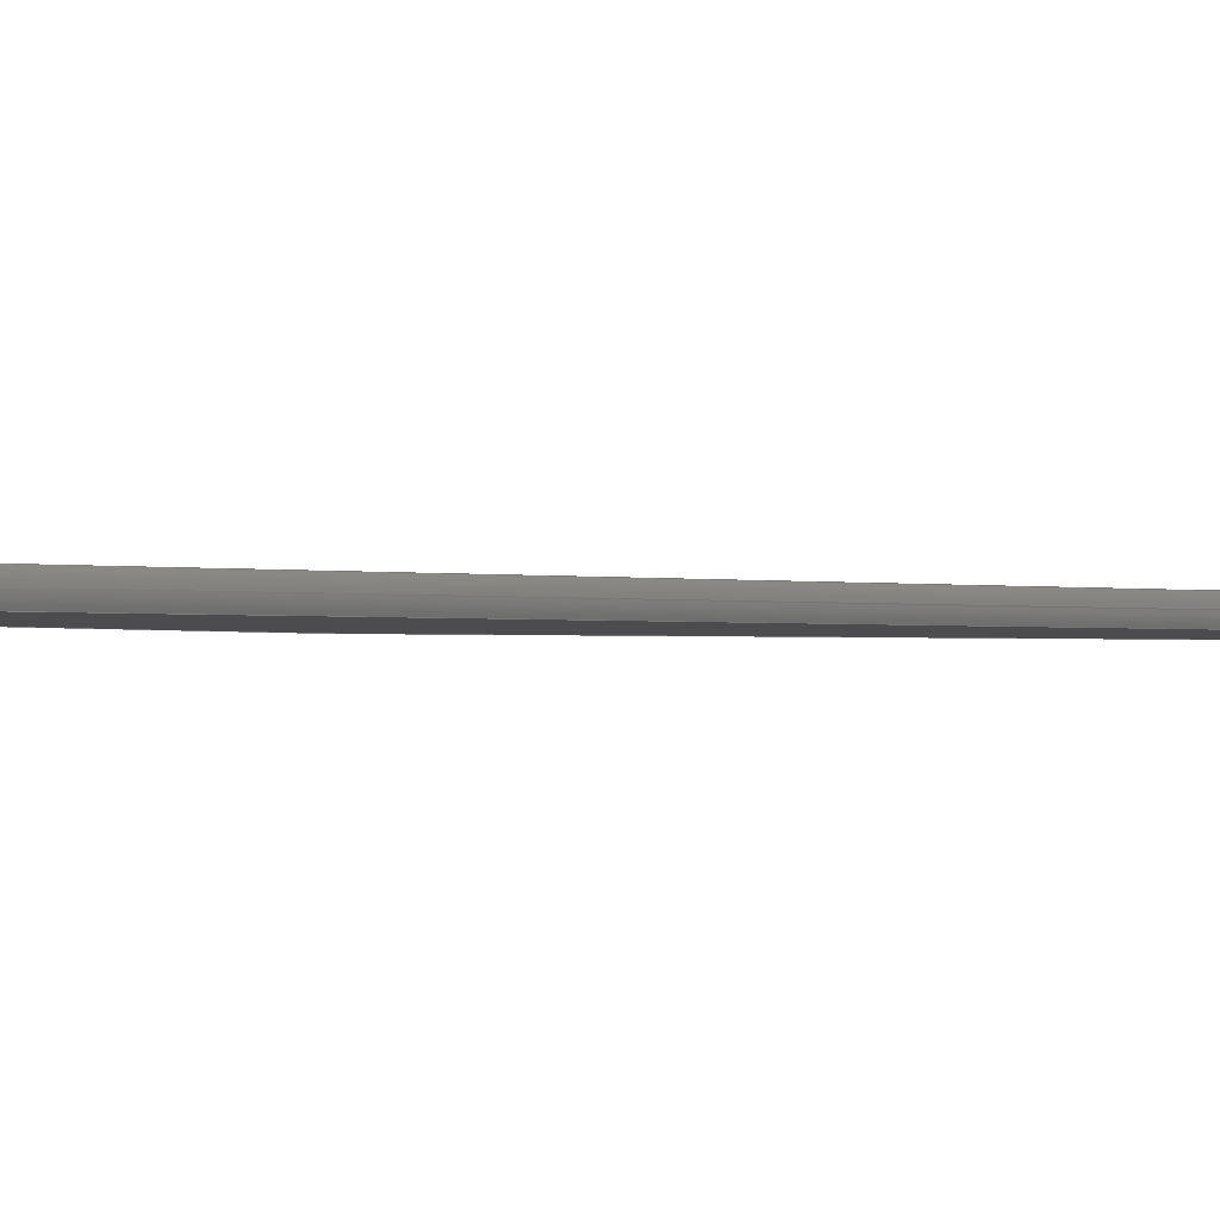
<metadata>
{"format":"step","ext":"step","renderer":"f3d","projection":"perspective","resolution":1024,"background":"white","views":[{"elev":-1.0,"azim":46.4,"up":"+Y"}]}
</metadata>
<code>
ISO-10303-21;
DATA;
#1 = EDGE_CURVE ( 'NONE', #306, #251, #106, .T. ) ;
#2 = CALENDAR_DATE ( 2021, 20, 10 ) ;
#3 = VERTEX_POINT ( 'NONE', #182 ) ;
#4 = PERSON_AND_ORGANIZATION_ROLE ( 'classification_officer' ) ;
#5 = VERTEX_POINT ( 'NONE', #244 ) ;
#6 = APPROVAL_DATE_TIME ( #129, #74 ) ;
#7 = DIRECTION ( 'NONE',  ( 0, 0, -1 ) ) ;
#8 = CALENDAR_DATE ( 2021, 20, 10 ) ;
#9 = EDGE_LOOP ( 'NONE', ( #310, #308, #172, #19 ) ) ;
#10 = CALENDAR_DATE ( 2021, 20, 10 ) ;
#11 = ORIENTED_EDGE ( 'NONE', *, *, #255, .F. ) ;
#12 = DIRECTION ( 'NONE',  ( 0, 0, 1 ) ) ;
#13 = LINE ( 'NONE', #15, #93 ) ;
#14 = EDGE_CURVE ( 'NONE', #148, #3, #267, .T. ) ;
#15 = CARTESIAN_POINT ( 'NONE',  ( 18.39, 0.8, 1.2 ) ) ;
#16 = DIRECTION ( 'NONE',  ( 0, 0, 1 ) ) ;
#17 = ADVANCED_FACE ( 'NONE', ( #37 ), #158, .T. ) ;
#18 = DIRECTION ( 'NONE',  ( -1, 0, 0 ) ) ;
#19 = ORIENTED_EDGE ( 'NONE', *, *, #40, .T. ) ;
#20 = DIRECTION ( 'NONE',  ( 1, 0, 0 ) ) ;
#21 = ORIENTED_EDGE ( 'NONE', *, *, #107, .F. ) ;
#22 = ADVANCED_FACE ( 'NONE', ( #293 ), #203, .F. ) ;
#23 = ORIENTED_EDGE ( 'NONE', *, *, #151, .F. ) ;
#24 = APPROVAL ( #241, 'UNSPECIFIED' ) ;
#25 = EDGE_LOOP ( 'NONE', ( #279, #242, #323, #311 ) ) ;
#26 =( NAMED_UNIT ( * ) SI_UNIT ( $, .STERADIAN. ) SOLID_ANGLE_UNIT ( ) );
#27 = CC_DESIGN_SECURITY_CLASSIFICATION ( #322, ( #58 ) ) ;
#28 = CIRCLE ( 'NONE', #216, 0.6364 ) ;
#29 = VERTEX_POINT ( 'NONE', #133 ) ;
#30 = EDGE_CURVE ( 'NONE', #320, #306, #55, .T. ) ;
#31 = PERSON_AND_ORGANIZATION ( #197, #179 ) ;
#32 = PLANE ( 'NONE',  #137 ) ;
#33 = PERSON_AND_ORGANIZATION_ROLE ( 'creator' ) ;
#34 = ORIENTED_EDGE ( 'NONE', *, *, #107, .T. ) ;
#35 = DIRECTION ( 'NONE',  ( 0.2705, -0, 0.9627 ) ) ;
#36 = CARTESIAN_POINT ( 'NONE',  ( 5.247, 0.8, 1.2 ) ) ;
#37 = FACE_OUTER_BOUND ( 'NONE', #25, .T. ) ;
#38 = DIRECTION ( 'NONE',  ( 0, 0, 1 ) ) ;
#39 = AXIS2_PLACEMENT_3D ( 'NONE', #301, #91, #192 ) ;
#40 = EDGE_CURVE ( 'NONE', #277, #3, #80, .T. ) ;
#41 = DIRECTION ( 'NONE',  ( -0.2705, 0, 0.9627 ) ) ;
#42 = LINE ( 'NONE', #43, #205 ) ;
#43 = CARTESIAN_POINT ( 'NONE',  ( 11.16, 0.8, -20.75 ) ) ;
#44 = ORIENTED_EDGE ( 'NONE', *, *, #159, .T. ) ;
#45 = PLANE ( 'NONE',  #339 ) ;
#46 = EDGE_CURVE ( 'NONE', #261, #231, #210, .T. ) ;
#47 = ORIENTED_EDGE ( 'NONE', *, *, #288, .F. ) ;
#48 = SHAPE_DEFINITION_REPRESENTATION ( #136, #299 ) ;
#49 = ORIENTED_EDGE ( 'NONE', *, *, #117, .F. ) ;
#50 = DATE_AND_TIME ( #10, #113 ) ;
#51 = CLOSED_SHELL ( 'NONE', ( #318, #94, #221, #22, #190, #230, #302, #211, #17 ) ) ;
#52 = VECTOR ( 'NONE', #63, 100 ) ;
#53 = DIRECTION ( 'NONE',  ( 0, 0, -1 ) ) ;
#54 = COORDINATED_UNIVERSAL_TIME_OFFSET ( 5, 30, .AHEAD. ) ;
#55 = LINE ( 'NONE', #178, #79 ) ;
#56 = APPROVAL_DATE_TIME ( #284, #24 ) ;
#57 = CARTESIAN_POINT ( 'NONE',  ( 11.16, 0.8, -20.75 ) ) ;
#58 = PRODUCT_DEFINITION_FORMATION_WITH_SPECIFIED_SOURCE ( 'ANY', '', #118, .NOT_KNOWN. ) ;
#59 = APPROVAL ( #259, 'UNSPECIFIED' ) ;
#60 = DIRECTION ( 'NONE',  ( 0, 0, 1 ) ) ;
#61 = CARTESIAN_POINT ( 'NONE',  ( 18.46, 0.5, -20.75 ) ) ;
#62 = FACE_OUTER_BOUND ( 'NONE', #9, .T. ) ;
#63 = DIRECTION ( 'NONE',  ( -0, -1, -0 ) ) ;
#64 = PRODUCT_RELATED_PRODUCT_CATEGORY ( 'detail', '', ( #118 ) ) ;
#65 = DIRECTION ( 'NONE',  ( 0, -1, 0 ) ) ;
#66 = CARTESIAN_POINT ( 'NONE',  ( 5.247, 0.2, 0.3 ) ) ;
#67 = DIRECTION ( 'NONE',  ( 0, -0, -1 ) ) ;
#68 = AXIS2_PLACEMENT_3D ( 'NONE', #135, #84, #161 ) ;
#69 = CIRCLE ( 'NONE', #262, 0.6364 ) ;
#70 = EDGE_LOOP ( 'NONE', ( #34, #337, #47, #97 ) ) ;
#71 = EDGE_CURVE ( 'NONE', #251, #231, #154, .T. ) ;
#72 = ORIENTED_EDGE ( 'NONE', *, *, #71, .T. ) ;
#73 = SECURITY_CLASSIFICATION_LEVEL ( 'unclassified' ) ;
#74 = APPROVAL ( #202, 'UNSPECIFIED' ) ;
#75 = ORIENTED_EDGE ( 'NONE', *, *, #132, .T. ) ;
#76 = APPLICATION_PROTOCOL_DEFINITION ( 'international standard', 'config_control_design', 1994, #260 ) ;
#77 = ORIENTED_EDGE ( 'NONE', *, *, #89, .T. ) ;
#78 = PERSON_AND_ORGANIZATION ( #197, #179 ) ;
#79 = VECTOR ( 'NONE', #86, 100 ) ;
#80 = LINE ( 'NONE', #57, #112 ) ;
#81 = EDGE_LOOP ( 'NONE', ( #75, #11, #49, #165 ) ) ;
#82 = EDGE_CURVE ( 'NONE', #5, #261, #225, .T. ) ;
#83 = COORDINATED_UNIVERSAL_TIME_OFFSET ( 5, 30, .AHEAD. ) ;
#84 = DIRECTION ( 'NONE',  ( 4.611e-16, 0, -1 ) ) ;
#85 = CC_DESIGN_PERSON_AND_ORGANIZATION_ASSIGNMENT ( #233, #152, ( #118 ) ) ;
#86 = DIRECTION ( 'NONE',  ( -0, -1, -0 ) ) ;
#87 =( GEOMETRIC_REPRESENTATION_CONTEXT ( 3 ) GLOBAL_UNCERTAINTY_ASSIGNED_CONTEXT ( ( #258 ) ) GLOBAL_UNIT_ASSIGNED_CONTEXT ( ( #307, #319, #26 ) ) REPRESENTATION_CONTEXT ( 'NONE', 'WORKASPACE' ) );
#88 = DIRECTION ( 'NONE',  ( -0.2705, 0, -0.9627 ) ) ;
#89 = EDGE_CURVE ( 'NONE', #251, #148, #163, .T. ) ;
#90 = APPROVAL_PERSON_ORGANIZATION ( #31, #74, #180 ) ;
#91 = DIRECTION ( 'NONE',  ( 4.611e-16, -0, 1 ) ) ;
#92 = VECTOR ( 'NONE', #53, 100 ) ;
#93 = VECTOR ( 'NONE', #332, 100 ) ;
#94 = ADVANCED_FACE ( 'NONE', ( #266 ), #32, .F. ) ;
#95 = VERTEX_POINT ( 'NONE', #36 ) ;
#96 = APPROVAL_PERSON_ORGANIZATION ( #177, #24, #282 ) ;
#97 = ORIENTED_EDGE ( 'NONE', *, *, #255, .T. ) ;
#98 = PERSON_AND_ORGANIZATION ( #197, #179 ) ;
#99 = EDGE_LOOP ( 'NONE', ( #195, #23, #335, #281, #278, #21 ) ) ;
#100 = CALENDAR_DATE ( 2021, 20, 10 ) ;
#101 = DIRECTION ( 'NONE',  ( -1, 0, 4.611e-16 ) ) ;
#102 = CARTESIAN_POINT ( 'NONE',  ( 11.16, 0.8, -20.75 ) ) ;
#103 = LINE ( 'NONE', #207, #334 ) ;
#104 = CARTESIAN_POINT ( 'NONE',  ( 11.16, 0.8, 22.25 ) ) ;
#105 = COORDINATED_UNIVERSAL_TIME_OFFSET ( 5, 30, .AHEAD. ) ;
#106 = LINE ( 'NONE', #270, #338 ) ;
#107 = EDGE_CURVE ( 'NONE', #176, #306, #103, .T. ) ;
#108 = CARTESIAN_POINT ( 'NONE',  ( 5.247, 0.8, 0.3 ) ) ;
#109 = PERSON_AND_ORGANIZATION_ROLE ( 'creator' ) ;
#110 = ORIENTED_EDGE ( 'NONE', *, *, #30, .T. ) ;
#111 = DIRECTION ( 'NONE',  ( -1, 0, 0 ) ) ;
#112 = VECTOR ( 'NONE', #283, 100 ) ;
#113 = LOCAL_TIME ( 4, 12, 1, #54 ) ;
#114 = LINE ( 'NONE', #139, #52 ) ;
#115 = LINE ( 'NONE', #219, #194 ) ;
#116 = CARTESIAN_POINT ( 'NONE',  ( 5.247, 0.2, 1.2 ) ) ;
#117 = EDGE_CURVE ( 'NONE', #29, #95, #287, .T. ) ;
#118 = PRODUCT ( 'stab_Default_sldprt', 'stab_Default_sldprt', '', ( #237 ) ) ;
#119 = ORIENTED_EDGE ( 'NONE', *, *, #1, .T. ) ;
#120 = VECTOR ( 'NONE', #239, 100 ) ;
#121 = EDGE_LOOP ( 'NONE', ( #201, #153, #229, #226, #196, #285 ) ) ;
#122 = MANIFOLD_SOLID_BREP ( 'Boss-Extrude2', #51 ) ;
#123 = ORIENTED_EDGE ( 'NONE', *, *, #14, .T. ) ;
#124 = AXIS2_PLACEMENT_3D ( 'NONE', #236, #213, #156 ) ;
#125 = CC_DESIGN_APPROVAL ( #24, ( #331 ) ) ;
#126 = CARTESIAN_POINT ( 'NONE',  ( 0, 0, 0 ) ) ;
#127 = COORDINATED_UNIVERSAL_TIME_OFFSET ( 5, 30, .AHEAD. ) ;
#128 = CARTESIAN_POINT ( 'NONE',  ( 18.39, 0.2, -20.75 ) ) ;
#129 = DATE_AND_TIME ( #265, #253 ) ;
#130 = CARTESIAN_POINT ( 'NONE',  ( 5.247, 0.8, 0.3 ) ) ;
#131 = APPROVAL_DATE_TIME ( #289, #59 ) ;
#132 = EDGE_CURVE ( 'NONE', #234, #176, #274, .T. ) ;
#133 = CARTESIAN_POINT ( 'NONE',  ( 5.247, 0.8, 0.3 ) ) ;
#134 = ORIENTED_EDGE ( 'NONE', *, *, #200, .F. ) ;
#135 = CARTESIAN_POINT ( 'NONE',  ( 18.39, 0.8, 22.25 ) ) ;
#136 = PRODUCT_DEFINITION_SHAPE ( 'NONE', 'NONE',  #331 ) ;
#137 = AXIS2_PLACEMENT_3D ( 'NONE', #130, #238, #7 ) ;
#138 = AXIS2_PLACEMENT_3D ( 'NONE', #170, #295, #88 ) ;
#139 = CARTESIAN_POINT ( 'NONE',  ( 5.247, 0.8, 0.3 ) ) ;
#140 = DIRECTION ( 'NONE',  ( 0, 0, 1 ) ) ;
#141 = CARTESIAN_POINT ( 'NONE',  ( 18.39, 0.2, 22.25 ) ) ;
#142 = EDGE_CURVE ( 'NONE', #277, #29, #42, .T. ) ;
#143 = CC_DESIGN_APPROVAL ( #59, ( #58 ) ) ;
#144 = FACE_OUTER_BOUND ( 'NONE', #99, .T. ) ;
#145 = EDGE_LOOP ( 'NONE', ( #123, #340, #198, #336, #321 ) ) ;
#146 = EDGE_CURVE ( 'NONE', #257, #5, #13, .T. ) ;
#147 = CARTESIAN_POINT ( 'NONE',  ( 17.83, 0.5, -21.36 ) ) ;
#148 = VERTEX_POINT ( 'NONE', #191 ) ;
#149 = FACE_OUTER_BOUND ( 'NONE', #313, .T. ) ;
#150 = EDGE_LOOP ( 'NONE', ( #119, #72, #44, #173, #110 ) ) ;
#151 = EDGE_CURVE ( 'NONE', #3, #234, #115, .T. ) ;
#152 = PERSON_AND_ORGANIZATION_ROLE ( 'design_owner' ) ;
#153 = ORIENTED_EDGE ( 'NONE', *, *, #288, .T. ) ;
#154 = CIRCLE ( 'NONE', #193, 0.6364 ) ;
#155 = PERSON_AND_ORGANIZATION ( #197, #179 ) ;
#156 = DIRECTION ( 'NONE',  ( 1, 0, 0 ) ) ;
#157 = APPROVAL_ROLE ( '' ) ;
#158 = CYLINDRICAL_SURFACE ( 'NONE', #124, 0.6364 ) ;
#159 = EDGE_CURVE ( 'NONE', #231, #257, #28, .T. ) ;
#160 = PERSON_AND_ORGANIZATION ( #197, #179 ) ;
#161 = DIRECTION ( 'NONE',  ( -1, 0, -4.611e-16 ) ) ;
#162 = LINE ( 'NONE', #104, #247 ) ;
#163 = LINE ( 'NONE', #269, #92 ) ;
#164 = DIRECTION ( 'NONE',  ( 0, -0, -1 ) ) ;
#165 = ORIENTED_EDGE ( 'NONE', *, *, #168, .T. ) ;
#166 = CARTESIAN_POINT ( 'NONE',  ( 18.39, 0.8, 22.25 ) ) ;
#167 = VECTOR ( 'NONE', #140, 100 ) ;
#168 = EDGE_CURVE ( 'NONE', #29, #234, #114, .T. ) ;
#169 = DIRECTION ( 'NONE',  ( 1, -0, 4.611e-16 ) ) ;
#170 = CARTESIAN_POINT ( 'NONE',  ( 11.16, 0.8, 22.25 ) ) ;
#171 = LOCAL_TIME ( 4, 12, 1, #175 ) ;
#172 = ORIENTED_EDGE ( 'NONE', *, *, #142, .F. ) ;
#173 = ORIENTED_EDGE ( 'NONE', *, *, #215, .F. ) ;
#174 = CC_DESIGN_DATE_AND_TIME_ASSIGNMENT ( #50, #312, ( #331 ) ) ;
#175 = COORDINATED_UNIVERSAL_TIME_OFFSET ( 5, 30, .AHEAD. ) ;
#176 = VERTEX_POINT ( 'NONE', #116 ) ;
#177 = PERSON_AND_ORGANIZATION ( #197, #179 ) ;
#178 = CARTESIAN_POINT ( 'NONE',  ( 11.16, 0.8, 22.25 ) ) ;
#179 = ORGANIZATION ( 'UNSPECIFIED', 'UNSPECIFIED', '' ) ;
#180 = APPROVAL_ROLE ( '' ) ;
#181 = DIRECTION ( 'NONE',  ( 1, -5.315e-15, 0 ) ) ;
#182 = CARTESIAN_POINT ( 'NONE',  ( 11.16, 0.2, -20.75 ) ) ;
#183 = DIRECTION ( 'NONE',  ( 1, 0, 0 ) ) ;
#184 = CARTESIAN_POINT ( 'NONE',  ( 18.46, 0.5, -21.36 ) ) ;
#185 = AXIS2_PLACEMENT_3D ( 'NONE', #187, #65, #67 ) ;
#186 = CARTESIAN_POINT ( 'NONE',  ( 17.83, 0.5, 22.25 ) ) ;
#187 = CARTESIAN_POINT ( 'NONE',  ( 5.247, 0.2, 0.3 ) ) ;
#188 = FACE_OUTER_BOUND ( 'NONE', #145, .T. ) ;
#189 = DESIGN_CONTEXT ( 'detailed design', #260, 'design' ) ;
#190 = ADVANCED_FACE ( 'NONE', ( #188 ), #223, .F. ) ;
#191 = CARTESIAN_POINT ( 'NONE',  ( 18.39, 0.2, -20.75 ) ) ;
#192 = DIRECTION ( 'NONE',  ( 1, 0, -4.611e-16 ) ) ;
#193 = AXIS2_PLACEMENT_3D ( 'NONE', #186, #12, #111 ) ;
#194 = VECTOR ( 'NONE', #41, 100 ) ;
#195 = ORIENTED_EDGE ( 'NONE', *, *, #132, .F. ) ;
#196 = ORIENTED_EDGE ( 'NONE', *, *, #268, .T. ) ;
#197 = PERSON ( 'UNSPECIFIED', 'UNSPECIFIED', 'UNSPECIFIED', ('UNSPECIFIED'), ('UNSPECIFIED'), ('UNSPECIFIED') ) ;
#198 = ORIENTED_EDGE ( 'NONE', *, *, #268, .F. ) ;
#199 = VECTOR ( 'NONE', #101, 100 ) ;
#200 = EDGE_CURVE ( 'NONE', #261, #148, #69, .T. ) ;
#201 = ORIENTED_EDGE ( 'NONE', *, *, #117, .T. ) ;
#202 = APPROVAL_STATUS ( 'not_yet_approved' ) ;
#203 = PLANE ( 'NONE',  #68 ) ;
#204 = LINE ( 'NONE', #316, #232 ) ;
#205 = VECTOR ( 'NONE', #224, 100 ) ;
#206 = APPLICATION_PROTOCOL_DEFINITION ( 'international standard', 'config_control_design', 1994, #333 ) ;
#207 = CARTESIAN_POINT ( 'NONE',  ( 11.16, 0.2, 22.25 ) ) ;
#208 = PLANE ( 'NONE',  #227 ) ;
#209 = DIRECTION ( 'NONE',  ( 0, 0, 1 ) ) ;
#210 = LINE ( 'NONE', #184, #314 ) ;
#211 = ADVANCED_FACE ( 'NONE', ( #144 ), #328, .T. ) ;
#212 = PERSON_AND_ORGANIZATION_ROLE ( 'design_supplier' ) ;
#213 = DIRECTION ( 'NONE',  ( 0, 0, 1 ) ) ;
#214 = CARTESIAN_POINT ( 'NONE',  ( 18.39, 0.8, -20.75 ) ) ;
#215 = EDGE_CURVE ( 'NONE', #320, #257, #297, .T. ) ;
#216 = AXIS2_PLACEMENT_3D ( 'NONE', #326, #38, #18 ) ;
#217 = CARTESIAN_POINT ( 'NONE',  ( 17.83, 0.5, -20.75 ) ) ;
#218 = DIRECTION ( 'NONE',  ( -0, -1, -0 ) ) ;
#219 = CARTESIAN_POINT ( 'NONE',  ( 11.16, 0.2, -20.75 ) ) ;
#220 = DIRECTION ( 'NONE',  ( 0.9627, -0, 0.2705 ) ) ;
#221 = ADVANCED_FACE ( 'NONE', ( #273 ), #325, .F. ) ;
#222 = DIRECTION ( 'NONE',  ( -4.611e-16, 0, -1 ) ) ;
#223 = PLANE ( 'NONE',  #39 ) ;
#224 = DIRECTION ( 'NONE',  ( -0.2705, 0, 0.9627 ) ) ;
#225 = CIRCLE ( 'NONE', #246, 0.6364 ) ;
#226 = ORIENTED_EDGE ( 'NONE', *, *, #146, .T. ) ;
#227 = AXIS2_PLACEMENT_3D ( 'NONE', #108, #291, #164 ) ;
#228 = CARTESIAN_POINT ( 'NONE',  ( 11.16, 0.8, 22.25 ) ) ;
#229 = ORIENTED_EDGE ( 'NONE', *, *, #215, .T. ) ;
#230 = ADVANCED_FACE ( 'NONE', ( #62 ), #45, .F. ) ;
#231 = VERTEX_POINT ( 'NONE', #329 ) ;
#232 = VECTOR ( 'NONE', #218, 100 ) ;
#233 = PERSON_AND_ORGANIZATION ( #197, #179 ) ;
#234 = VERTEX_POINT ( 'NONE', #66 ) ;
#235 = PERSON_AND_ORGANIZATION ( #197, #179 ) ;
#236 = CARTESIAN_POINT ( 'NONE',  ( 17.83, 0.5, -21.36 ) ) ;
#237 = MECHANICAL_CONTEXT ( 'NONE', #333, 'mechanical' ) ;
#238 = DIRECTION ( 'NONE',  ( 1, 0, 0 ) ) ;
#239 = DIRECTION ( 'NONE',  ( -1, 0, 4.611e-16 ) ) ;
#240 = ORIENTED_EDGE ( 'NONE', *, *, #71, .F. ) ;
#241 = APPROVAL_STATUS ( 'not_yet_approved' ) ;
#242 = ORIENTED_EDGE ( 'NONE', *, *, #82, .F. ) ;
#243 = CC_DESIGN_PERSON_AND_ORGANIZATION_ASSIGNMENT ( #155, #33, ( #331 ) ) ;
#244 = CARTESIAN_POINT ( 'NONE',  ( 18.39, 0.8, -20.75 ) ) ;
#245 = CC_DESIGN_APPROVAL ( #74, ( #322 ) ) ;
#246 = AXIS2_PLACEMENT_3D ( 'NONE', #217, #290, #181 ) ;
#247 = VECTOR ( 'NONE', #35, 100 ) ;
#248 = CARTESIAN_POINT ( 'NONE',  ( 5.247, 0.2, 0.3 ) ) ;
#249 = LOCAL_TIME ( 4, 12, 1, #127 ) ;
#250 = CYLINDRICAL_SURFACE ( 'NONE', #271, 0.6364 ) ;
#251 = VERTEX_POINT ( 'NONE', #141 ) ;
#252 = DIRECTION ( 'NONE',  ( 0, 0, 1 ) ) ;
#253 = LOCAL_TIME ( 4, 12, 1, #105 ) ;
#254 = ORIENTED_EDGE ( 'NONE', *, *, #46, .T. ) ;
#255 = EDGE_CURVE ( 'NONE', #95, #176, #204, .T. ) ;
#256 = CARTESIAN_POINT ( 'NONE',  ( 11.16, 0.8, -20.75 ) ) ;
#257 = VERTEX_POINT ( 'NONE', #296 ) ;
#258 = UNCERTAINTY_MEASURE_WITH_UNIT (LENGTH_MEASURE( 1e-05 ), #307, 'distance_accuracy_value', 'NONE');
#259 = APPROVAL_STATUS ( 'not_yet_approved' ) ;
#260 = APPLICATION_CONTEXT ( 'configuration controlled 3d designs of mechanical parts and assemblies' ) ;
#261 = VERTEX_POINT ( 'NONE', #61 ) ;
#262 = AXIS2_PLACEMENT_3D ( 'NONE', #303, #222, #272 ) ;
#263 = DIRECTION ( 'NONE',  ( 1, -0, 4.611e-16 ) ) ;
#264 = LINE ( 'NONE', #214, #120 ) ;
#265 = CALENDAR_DATE ( 2021, 20, 10 ) ;
#266 = FACE_OUTER_BOUND ( 'NONE', #81, .T. ) ;
#267 = LINE ( 'NONE', #128, #199 ) ;
#268 = EDGE_CURVE ( 'NONE', #5, #277, #264, .T. ) ;
#269 = CARTESIAN_POINT ( 'NONE',  ( 18.39, 0.2, 0.3 ) ) ;
#270 = CARTESIAN_POINT ( 'NONE',  ( 18.39, 0.2, 22.25 ) ) ;
#271 = AXIS2_PLACEMENT_3D ( 'NONE', #147, #252, #20 ) ;
#272 = DIRECTION ( 'NONE',  ( 1, 0, 0 ) ) ;
#273 = FACE_OUTER_BOUND ( 'NONE', #70, .T. ) ;
#274 = LINE ( 'NONE', #248, #167 ) ;
#275 = CC_DESIGN_PERSON_AND_ORGANIZATION_ASSIGNMENT ( #98, #109, ( #58 ) ) ;
#276 = LOCAL_TIME ( 4, 12, 1, #83 ) ;
#277 = VERTEX_POINT ( 'NONE', #102 ) ;
#278 = ORIENTED_EDGE ( 'NONE', *, *, #1, .F. ) ;
#279 = ORIENTED_EDGE ( 'NONE', *, *, #46, .F. ) ;
#280 = DATE_AND_TIME ( #100, #171 ) ;
#281 = ORIENTED_EDGE ( 'NONE', *, *, #89, .F. ) ;
#282 = APPROVAL_ROLE ( '' ) ;
#283 = DIRECTION ( 'NONE',  ( -0, -1, -0 ) ) ;
#284 = DATE_AND_TIME ( #8, #276 ) ;
#285 = ORIENTED_EDGE ( 'NONE', *, *, #142, .T. ) ;
#286 = DATE_TIME_ROLE ( 'classification_date' ) ;
#287 = LINE ( 'NONE', #300, #298 ) ;
#288 = EDGE_CURVE ( 'NONE', #95, #320, #162, .T. ) ;
#289 = DATE_AND_TIME ( #2, #249 ) ;
#290 = DIRECTION ( 'NONE',  ( -4.611e-16, 0, -1 ) ) ;
#291 = DIRECTION ( 'NONE',  ( 0, -1, 0 ) ) ;
#292 = APPROVAL_PERSON_ORGANIZATION ( #78, #59, #157 ) ;
#293 = FACE_OUTER_BOUND ( 'NONE', #150, .T. ) ;
#294 = CC_DESIGN_PERSON_AND_ORGANIZATION_ASSIGNMENT ( #235, #4, ( #322 ) ) ;
#295 = DIRECTION ( 'NONE',  ( 0.9627, 0, -0.2705 ) ) ;
#296 = CARTESIAN_POINT ( 'NONE',  ( 18.39, 0.8, 22.25 ) ) ;
#297 = LINE ( 'NONE', #166, #304 ) ;
#298 = VECTOR ( 'NONE', #16, 100 ) ;
#299 = ADVANCED_BREP_SHAPE_REPRESENTATION ( 'stab_Default_sldprt', ( #122, #315 ), #87 ) ;
#300 = CARTESIAN_POINT ( 'NONE',  ( 5.247, 0.8, 0.3 ) ) ;
#301 = CARTESIAN_POINT ( 'NONE',  ( 18.39, 0.8, -20.75 ) ) ;
#302 = ADVANCED_FACE ( 'NONE', ( #324 ), #208, .F. ) ;
#303 = CARTESIAN_POINT ( 'NONE',  ( 17.83, 0.5, -20.75 ) ) ;
#304 = VECTOR ( 'NONE', #169, 100 ) ;
#305 = CC_DESIGN_PERSON_AND_ORGANIZATION_ASSIGNMENT ( #160, #212, ( #58 ) ) ;
#306 = VERTEX_POINT ( 'NONE', #330 ) ;
#307 =( LENGTH_UNIT ( ) NAMED_UNIT ( * ) SI_UNIT ( .CENTI., .METRE. ) );
#308 = ORIENTED_EDGE ( 'NONE', *, *, #168, .F. ) ;
#309 = CC_DESIGN_DATE_AND_TIME_ASSIGNMENT ( #280, #286, ( #322 ) ) ;
#310 = ORIENTED_EDGE ( 'NONE', *, *, #151, .T. ) ;
#311 = ORIENTED_EDGE ( 'NONE', *, *, #159, .F. ) ;
#312 = DATE_TIME_ROLE ( 'creation_date' ) ;
#313 = EDGE_LOOP ( 'NONE', ( #134, #254, #240, #77 ) ) ;
#314 = VECTOR ( 'NONE', #60, 100 ) ;
#315 = AXIS2_PLACEMENT_3D ( 'NONE', #126, #209, #183 ) ;
#316 = CARTESIAN_POINT ( 'NONE',  ( 5.247, 0.8, 1.2 ) ) ;
#317 = DIRECTION ( 'NONE',  ( 0.2705, -0, 0.9627 ) ) ;
#318 = ADVANCED_FACE ( 'NONE', ( #149 ), #250, .T. ) ;
#319 =( NAMED_UNIT ( * ) PLANE_ANGLE_UNIT ( ) SI_UNIT ( $, .RADIAN. ) );
#320 = VERTEX_POINT ( 'NONE', #228 ) ;
#321 = ORIENTED_EDGE ( 'NONE', *, *, #200, .T. ) ;
#322 = SECURITY_CLASSIFICATION ( '', '', #73 ) ;
#323 = ORIENTED_EDGE ( 'NONE', *, *, #146, .F. ) ;
#324 = FACE_OUTER_BOUND ( 'NONE', #121, .T. ) ;
#325 = PLANE ( 'NONE',  #138 ) ;
#326 = CARTESIAN_POINT ( 'NONE',  ( 17.83, 0.5, 22.25 ) ) ;
#327 = DIRECTION ( 'NONE',  ( 0.2705, 0, -0.9627 ) ) ;
#328 = PLANE ( 'NONE',  #185 ) ;
#329 = CARTESIAN_POINT ( 'NONE',  ( 18.46, 0.5, 22.25 ) ) ;
#330 = CARTESIAN_POINT ( 'NONE',  ( 11.16, 0.2, 22.25 ) ) ;
#331 = PRODUCT_DEFINITION ( 'UNKNOWN', '', #58, #189 ) ;
#332 = DIRECTION ( 'NONE',  ( -0, -0, -1 ) ) ;
#333 = APPLICATION_CONTEXT ( 'configuration controlled 3d designs of mechanical parts and assemblies' ) ;
#334 = VECTOR ( 'NONE', #317, 100 ) ;
#335 = ORIENTED_EDGE ( 'NONE', *, *, #14, .F. ) ;
#336 = ORIENTED_EDGE ( 'NONE', *, *, #82, .T. ) ;
#337 = ORIENTED_EDGE ( 'NONE', *, *, #30, .F. ) ;
#338 = VECTOR ( 'NONE', #263, 100 ) ;
#339 = AXIS2_PLACEMENT_3D ( 'NONE', #256, #220, #327 ) ;
#340 = ORIENTED_EDGE ( 'NONE', *, *, #40, .F. ) ;
ENDSEC;
END-ISO-10303-21;

</code>
